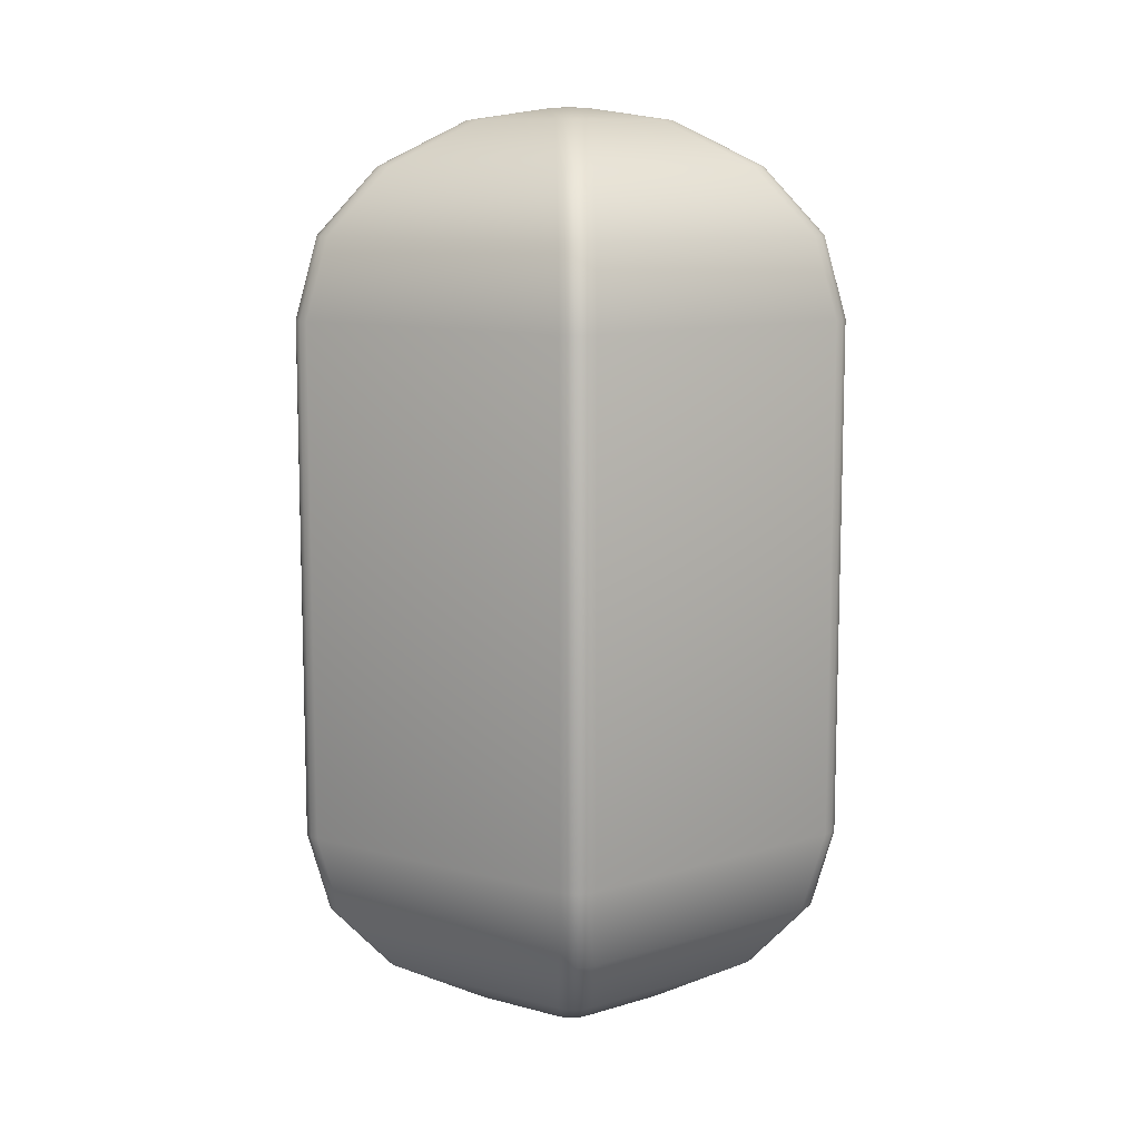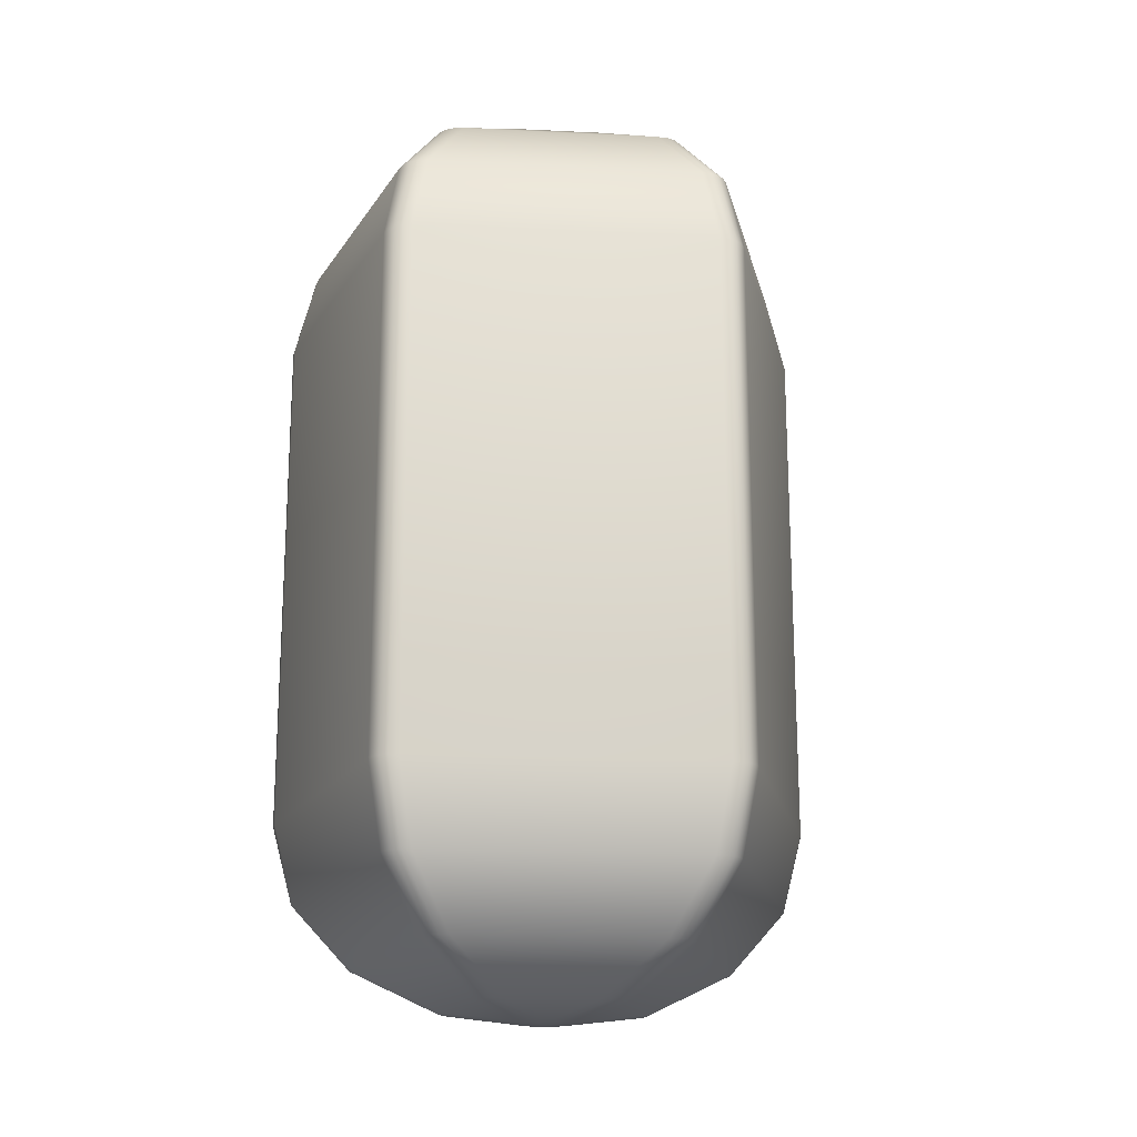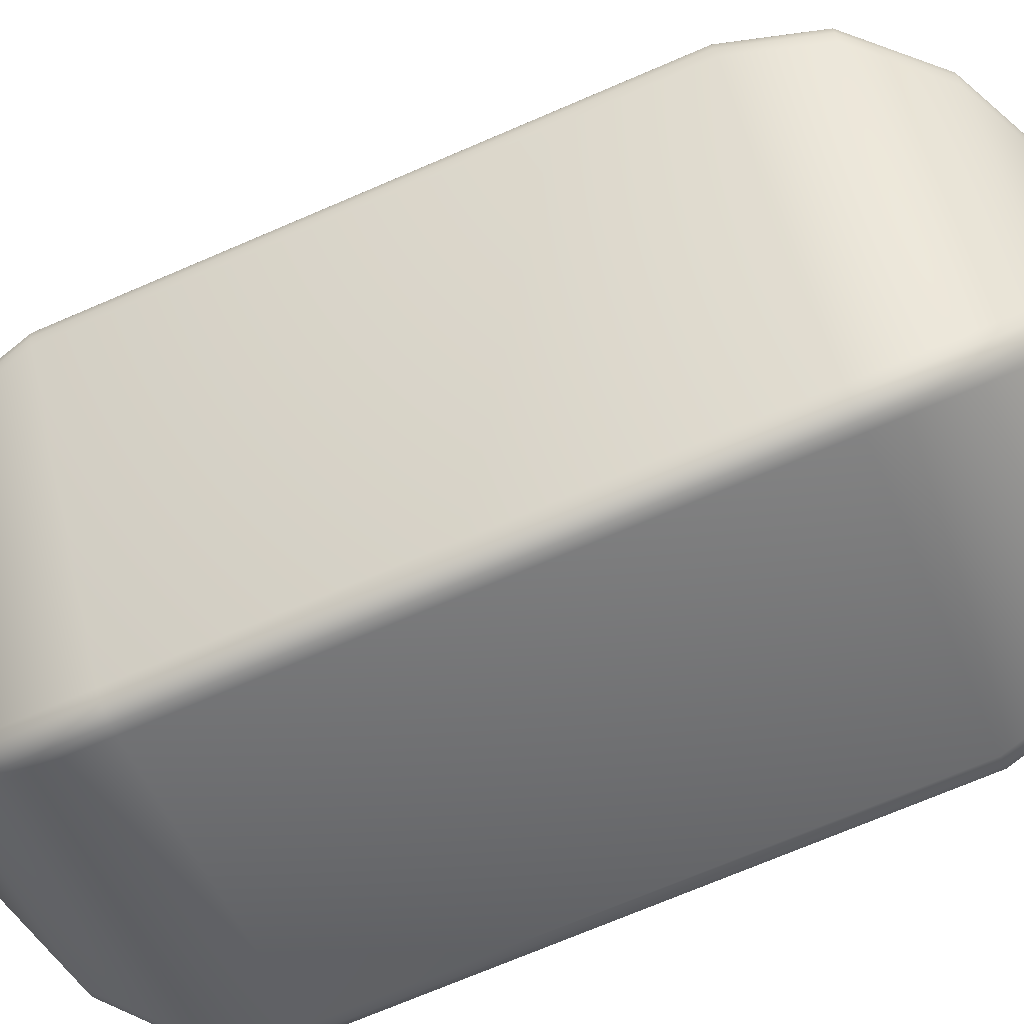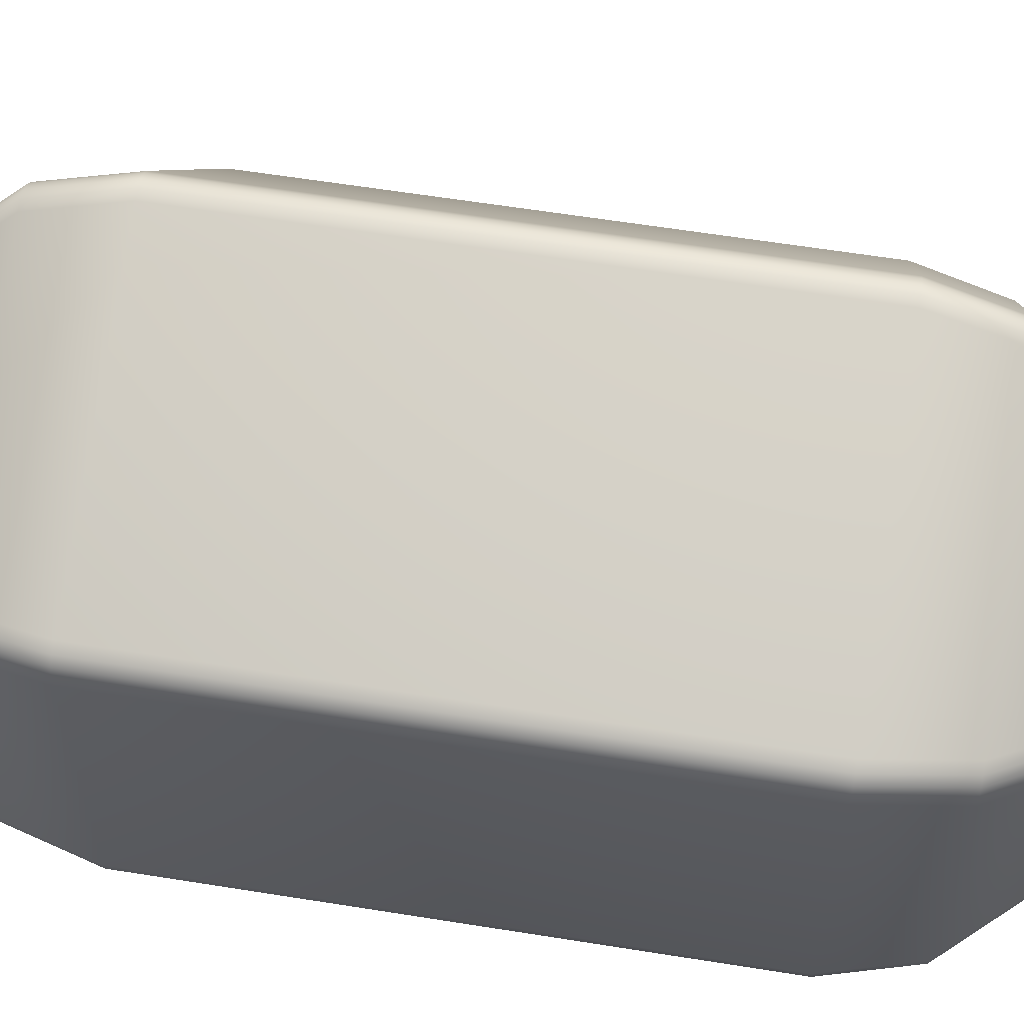
<metadata>
{"format":"obj","ext":"obj","renderer":"f3d","projection":"perspective","resolution":1024,"background":"white","views":[{"elev":10.5,"azim":88.4,"up":"+Y"},{"elev":-18.9,"azim":-23.2,"up":"+Y"},{"elev":-71.1,"azim":113.3,"up":"+Z"},{"elev":60.8,"azim":-80.7,"up":"+Z"}]}
</metadata>
<code>
v  0.0838 -0.25 -0.2579
v  0.0666 -0.25 -0.2573
v  0.0756 -0.25 -0.259
v  0.0974 -0.25 -0.2473
v  0.091 -0.25 -0.254
v  0.0838 0.25 -0.2579
v  0.0974 0.25 -0.2473
v  0.091 0.25 -0.254
v  0.0666 0.25 -0.2573
v  0.0756 0.25 -0.259
v  0.2712 0.25 -0
v  0.2653 0.25 0.0162
v  0.2697 0.25 0.0081
v  0.2653 0.25 -0.0162
v  0.2697 0.25 -0.0081
v  0.2712 -0.25 -0
v  0.2653 -0.25 -0.0162
v  0.2697 -0.25 -0.0081
v  0.2653 -0.25 0.0162
v  0.2697 -0.25 0.0081
v  -0.2194 -0.25 -0.1594
v  -0.2241 -0.25 -0.1428
v  -0.2229 -0.25 -0.152
v  -0.2051 -0.25 -0.169
v  -0.2134 -0.25 -0.1651
v  -0.2194 0.25 -0.1594
v  -0.2051 0.25 -0.169
v  -0.2134 0.25 -0.1651
v  -0.2241 0.25 -0.1428
v  -0.2229 0.25 -0.152
v  -0.2194 -0.25 0.1594
v  -0.2051 -0.25 0.169
v  -0.2134 -0.25 0.1651
v  -0.2241 -0.25 0.1428
v  -0.2229 -0.25 0.152
v  -0.2194 0.25 0.1594
v  -0.2241 0.25 0.1428
v  -0.2229 0.25 0.152
v  -0.2051 0.25 0.169
v  -0.2134 0.25 0.1651
v  0.0838 -0.25 0.2579
v  0.0974 -0.25 0.2473
v  0.091 -0.25 0.254
v  0.0666 -0.25 0.2573
v  0.0756 -0.25 0.259
v  0.0838 0.25 0.2579
v  0.0666 0.25 0.2573
v  0.0756 0.25 0.259
v  0.0974 0.25 0.2473
v  0.091 0.25 0.254
v  0.2494 0.3278 -0
v  0.2435 0.3278 0.0162
v  0.2479 0.3278 0.0081
v  0.2435 0.3278 -0.0162
v  0.2479 0.3278 -0.0081
v  0.0771 0.3278 -0.2372
v  0.0906 0.3278 -0.2266
v  0.0843 0.3278 -0.2333
v  0.0599 0.3278 -0.2366
v  0.0689 0.3278 -0.2383
v  0.19 0.3914 -0
v  0.1841 0.3914 0.0162
v  0.1885 0.3914 0.0081
v  0.1841 0.3914 -0.0162
v  0.1885 0.3914 -0.0081
v  0.0587 0.3914 -0.1807
v  0.0723 0.3914 -0.1701
v  0.0659 0.3914 -0.1768
v  0.0415 0.3914 -0.1801
v  0.0506 0.3914 -0.1818
v  0.1019 0.4343 -0
v  0.096 0.4343 0.0162
v  0.1004 0.4343 0.0081
v  0.096 0.4343 -0.0162
v  0.1004 0.4343 -0.0081
v  0.0315 0.4343 -0.0969
v  0.0451 0.4343 -0.0863
v  0.0387 0.4343 -0.093
v  0.0143 0.4343 -0.0963
v  0.0233 0.4343 -0.098
v  0 0.4472 0
v  0.0236 0.4455 0
v  0.0118 0.4464 0
v  0.0073 0.4455 0.0224
v  0.0036 0.4464 0.0112
v  -0.0191 0.4455 0.0139
v  -0.0095 0.4464 0.0069
v  -0.0191 0.4455 -0.0139
v  -0.0095 0.4464 -0.0069
v  0.0073 0.4455 -0.0224
v  0.0036 0.4464 -0.0112
v  -0.2017 0.3278 -0.1466
v  -0.1875 0.3278 -0.1562
v  -0.1958 0.3278 -0.1523
v  -0.2065 0.3278 -0.13
v  -0.2053 0.3278 -0.1392
v  -0.1537 0.3914 -0.1117
v  -0.1394 0.3914 -0.1213
v  -0.1477 0.3914 -0.1173
v  -0.1584 0.3914 -0.0951
v  -0.1573 0.3914 -0.1043
v  -0.0824 0.4343 -0.0599
v  -0.0682 0.4343 -0.0695
v  -0.0765 0.4343 -0.0656
v  -0.0872 0.4343 -0.0434
v  -0.086 0.4343 -0.0525
v  -0.2017 0.3278 0.1466
v  -0.2065 0.3278 0.13
v  -0.2053 0.3278 0.1392
v  -0.1875 0.3278 0.1562
v  -0.1958 0.3278 0.1523
v  -0.1537 0.3914 0.1117
v  -0.1584 0.3914 0.0951
v  -0.1573 0.3914 0.1043
v  -0.1394 0.3914 0.1213
v  -0.1477 0.3914 0.1173
v  -0.0824 0.4343 0.0599
v  -0.0872 0.4343 0.0434
v  -0.086 0.4343 0.0525
v  -0.0682 0.4343 0.0695
v  -0.0765 0.4343 0.0656
v  0.0771 0.3278 0.2372
v  0.0599 0.3278 0.2366
v  0.0689 0.3278 0.2383
v  0.0906 0.3278 0.2266
v  0.0843 0.3278 0.2333
v  0.0587 0.3914 0.1807
v  0.0415 0.3914 0.1801
v  0.0506 0.3914 0.1818
v  0.0723 0.3914 0.1701
v  0.0659 0.3914 0.1768
v  0.0315 0.4343 0.0969
v  0.0143 0.4343 0.0963
v  0.0233 0.4343 0.098
v  0.0451 0.4343 0.0863
v  0.0387 0.4343 0.093
v  0.2494 -0.3278 -0
v  0.2435 -0.3278 -0.0162
v  0.2479 -0.3278 -0.0081
v  0.2435 -0.3278 0.0162
v  0.2479 -0.3278 0.0081
v  0.0771 -0.3278 0.2372
v  0.0906 -0.3278 0.2266
v  0.0843 -0.3278 0.2333
v  0.0599 -0.3278 0.2366
v  0.0689 -0.3278 0.2383
v  0.19 -0.3914 -0
v  0.1841 -0.3914 -0.0162
v  0.1885 -0.3914 -0.0081
v  0.1841 -0.3914 0.0162
v  0.1885 -0.3914 0.0081
v  0.0587 -0.3914 0.1807
v  0.0723 -0.3914 0.1701
v  0.0659 -0.3914 0.1768
v  0.0415 -0.3914 0.1801
v  0.0506 -0.3914 0.1818
v  0.1019 -0.4343 -0
v  0.096 -0.4343 -0.0162
v  0.1004 -0.4343 -0.0081
v  0.096 -0.4343 0.0162
v  0.1004 -0.4343 0.0081
v  0.0315 -0.4343 0.0969
v  0.0451 -0.4343 0.0863
v  0.0387 -0.4343 0.093
v  0.0143 -0.4343 0.0963
v  0.0233 -0.4343 0.098
v  -0 -0.4472 -0
v  0.0236 -0.4455 -0
v  0.0118 -0.4464 -0
v  0.0073 -0.4455 -0.0224
v  0.0036 -0.4464 -0.0112
v  -0.0191 -0.4455 -0.0139
v  -0.0095 -0.4464 -0.0069
v  -0.0191 -0.4455 0.0139
v  -0.0095 -0.4464 0.0069
v  0.0073 -0.4455 0.0224
v  0.0036 -0.4464 0.0112
v  -0.2017 -0.3278 0.1466
v  -0.1875 -0.3278 0.1562
v  -0.1958 -0.3278 0.1523
v  -0.2065 -0.3278 0.13
v  -0.2053 -0.3278 0.1392
v  -0.1537 -0.3914 0.1117
v  -0.1394 -0.3914 0.1213
v  -0.1477 -0.3914 0.1173
v  -0.1584 -0.3914 0.0951
v  -0.1573 -0.3914 0.1043
v  -0.0824 -0.4343 0.0599
v  -0.0682 -0.4343 0.0695
v  -0.0765 -0.4343 0.0656
v  -0.0872 -0.4343 0.0434
v  -0.086 -0.4343 0.0525
v  -0.2017 -0.3278 -0.1466
v  -0.2065 -0.3278 -0.13
v  -0.2053 -0.3278 -0.1392
v  -0.1875 -0.3278 -0.1562
v  -0.1958 -0.3278 -0.1523
v  -0.1537 -0.3914 -0.1117
v  -0.1584 -0.3914 -0.0951
v  -0.1573 -0.3914 -0.1043
v  -0.1394 -0.3914 -0.1213
v  -0.1477 -0.3914 -0.1173
v  -0.0824 -0.4343 -0.0599
v  -0.0872 -0.4343 -0.0434
v  -0.086 -0.4343 -0.0525
v  -0.0682 -0.4343 -0.0695
v  -0.0765 -0.4343 -0.0656
v  0.0771 -0.3278 -0.2372
v  0.0599 -0.3278 -0.2366
v  0.0689 -0.3278 -0.2383
v  0.0906 -0.3278 -0.2266
v  0.0843 -0.3278 -0.2333
v  0.0587 -0.3914 -0.1807
v  0.0415 -0.3914 -0.1801
v  0.0506 -0.3914 -0.1818
v  0.0723 -0.3914 -0.1701
v  0.0659 -0.3914 -0.1768
v  0.0315 -0.4343 -0.0969
v  0.0143 -0.4343 -0.0963
v  0.0233 -0.4343 -0.098
v  0.0451 -0.4343 -0.0863
v  0.0387 -0.4343 -0.093
v  0.0274 0.4439 -0.0199
v  0.0245 0.4451 -0.0099
v  0.017 0.4451 -0.0203
v  0.0139 0.4459 -0.0101
v  -0.0105 0.4439 -0.0322
v  -0.0019 0.4451 -0.0264
v  -0.014 0.4451 -0.0225
v  -0.0053 0.4459 -0.0164
v  -0.0338 0.4439 0
v  -0.0257 0.4451 -0.0064
v  -0.0257 0.4451 0.0064
v  -0.0172 0.4459 0
v  -0.0105 0.4439 0.0322
v  -0.014 0.4451 0.0225
v  -0.0019 0.4451 0.0264
v  -0.0053 0.4459 0.0164
v  0.0274 0.4439 0.0199
v  0.017 0.4451 0.0203
v  0.0245 0.4451 0.0099
v  0.0139 0.4459 0.0101
v  0.0274 -0.4439 0.0199
v  0.0245 -0.4451 0.0099
v  0.017 -0.4451 0.0203
v  0.0139 -0.4459 0.0101
v  -0.0105 -0.4439 0.0322
v  -0.0019 -0.4451 0.0264
v  -0.014 -0.4451 0.0225
v  -0.0053 -0.4459 0.0164
v  -0.0338 -0.4439 -0
v  -0.0257 -0.4451 0.0064
v  -0.0257 -0.4451 -0.0064
v  -0.0172 -0.4459 -0
v  -0.0105 -0.4439 -0.0322
v  -0.014 -0.4451 -0.0225
v  -0.0019 -0.4451 -0.0264
v  -0.0053 -0.4459 -0.0164
v  0.0274 -0.4439 -0.0199
v  0.017 -0.4451 -0.0203
v  0.0245 -0.4451 -0.0099
v  0.0139 -0.4459 -0.0101
g d5b_MSH
f 4 7 14
f 14 17 4
f 24 27 9
f 9 2 24
f 34 37 29
f 29 22 34
f 44 47 39
f 39 32 44
f 19 12 49
f 49 42 19
f 7 57 54
f 54 14 7
f 57 67 64
f 64 54 57
f 67 77 74
f 74 64 67
f 74 77 223
f 27 93 59
f 59 9 27
f 93 98 69
f 69 59 93
f 98 103 79
f 79 69 98
f 79 103 227
f 37 108 95
f 95 29 37
f 108 113 100
f 100 95 108
f 113 118 105
f 105 100 113
f 105 118 231
f 47 123 110
f 110 39 47
f 123 128 115
f 115 110 123
f 128 133 120
f 120 115 128
f 120 133 235
f 12 52 125
f 125 49 12
f 52 62 130
f 130 125 52
f 62 72 135
f 135 130 62
f 135 72 239
f 42 143 140
f 140 19 42
f 143 153 150
f 150 140 143
f 153 163 160
f 160 150 153
f 160 163 243
f 32 179 145
f 145 44 32
f 179 184 155
f 155 145 179
f 184 189 165
f 165 155 184
f 165 189 247
f 22 194 181
f 181 34 22
f 194 199 186
f 186 181 194
f 199 204 191
f 191 186 199
f 191 204 251
f 2 209 196
f 196 24 2
f 209 214 201
f 201 196 209
f 214 219 206
f 206 201 214
f 206 219 255
f 17 138 211
f 211 4 17
f 138 148 216
f 216 211 138
f 148 158 221
f 221 216 148
f 221 158 259
f 223 225 226
f 226 224 223
f 224 226 83
f 83 82 224
f 225 90 91
f 91 226 225
f 226 91 81
f 81 83 226
f 227 229 230
f 230 228 227
f 228 230 91
f 91 90 228
f 229 88 89
f 89 230 229
f 230 89 81
f 81 91 230
f 231 233 234
f 234 232 231
f 232 234 89
f 89 88 232
f 233 86 87
f 87 234 233
f 234 87 81
f 81 89 234
f 235 237 238
f 238 236 235
f 236 238 87
f 87 86 236
f 237 84 85
f 85 238 237
f 238 85 81
f 81 87 238
f 239 241 242
f 242 240 239
f 240 242 85
f 85 84 240
f 241 82 83
f 83 242 241
f 242 83 81
f 81 85 242
f 243 245 246
f 246 244 243
f 244 246 169
f 169 168 244
f 245 176 177
f 177 246 245
f 246 177 167
f 167 169 246
f 247 249 250
f 250 248 247
f 248 250 177
f 177 176 248
f 249 174 175
f 175 250 249
f 250 175 167
f 167 177 250
f 251 253 254
f 254 252 251
f 252 254 175
f 175 174 252
f 253 172 173
f 173 254 253
f 254 173 167
f 167 175 254
f 255 257 258
f 258 256 255
f 256 258 173
f 173 172 256
f 257 170 171
f 171 258 257
f 258 171 167
f 167 173 258
f 259 261 262
f 262 260 259
f 260 262 171
f 171 170 260
f 261 168 169
f 169 262 261
f 262 169 167
f 167 171 262
f 7 4 5
f 5 8 7
f 8 5 1
f 1 6 8
f 17 14 15
f 15 18 17
f 18 15 11
f 11 16 18
f 27 24 25
f 25 28 27
f 28 25 21
f 21 26 28
f 2 9 10
f 10 3 2
f 3 10 6
f 6 1 3
f 37 34 35
f 35 38 37
f 38 35 31
f 31 36 38
f 22 29 30
f 30 23 22
f 23 30 26
f 26 21 23
f 47 44 45
f 45 48 47
f 48 45 41
f 41 46 48
f 32 39 40
f 40 33 32
f 33 40 36
f 36 31 33
f 12 19 20
f 20 13 12
f 13 20 16
f 16 11 13
f 42 49 50
f 50 43 42
f 43 50 46
f 46 41 43
f 57 7 8
f 8 58 57
f 58 8 6
f 6 56 58
f 14 54 55
f 55 15 14
f 15 55 51
f 51 11 15
f 67 57 58
f 58 68 67
f 68 58 56
f 56 66 68
f 54 64 65
f 65 55 54
f 55 65 61
f 61 51 55
f 77 67 68
f 68 78 77
f 78 68 66
f 66 76 78
f 64 74 75
f 75 65 64
f 65 75 71
f 71 61 65
f 223 77 78
f 78 225 223
f 225 78 76
f 76 90 225
f 74 223 224
f 224 75 74
f 75 224 82
f 82 71 75
f 93 27 28
f 28 94 93
f 94 28 26
f 26 92 94
f 9 59 60
f 60 10 9
f 10 60 56
f 56 6 10
f 98 93 94
f 94 99 98
f 99 94 92
f 92 97 99
f 59 69 70
f 70 60 59
f 60 70 66
f 66 56 60
f 103 98 99
f 99 104 103
f 104 99 97
f 97 102 104
f 69 79 80
f 80 70 69
f 70 80 76
f 76 66 70
f 227 103 104
f 104 229 227
f 229 104 102
f 102 88 229
f 79 227 228
f 228 80 79
f 80 228 90
f 90 76 80
f 108 37 38
f 38 109 108
f 109 38 36
f 36 107 109
f 29 95 96
f 96 30 29
f 30 96 92
f 92 26 30
f 113 108 109
f 109 114 113
f 114 109 107
f 107 112 114
f 95 100 101
f 101 96 95
f 96 101 97
f 97 92 96
f 118 113 114
f 114 119 118
f 119 114 112
f 112 117 119
f 100 105 106
f 106 101 100
f 101 106 102
f 102 97 101
f 231 118 119
f 119 233 231
f 233 119 117
f 117 86 233
f 105 231 232
f 232 106 105
f 106 232 88
f 88 102 106
f 123 47 48
f 48 124 123
f 124 48 46
f 46 122 124
f 39 110 111
f 111 40 39
f 40 111 107
f 107 36 40
f 128 123 124
f 124 129 128
f 129 124 122
f 122 127 129
f 110 115 116
f 116 111 110
f 111 116 112
f 112 107 111
f 133 128 129
f 129 134 133
f 134 129 127
f 127 132 134
f 115 120 121
f 121 116 115
f 116 121 117
f 117 112 116
f 235 133 134
f 134 237 235
f 237 134 132
f 132 84 237
f 120 235 236
f 236 121 120
f 121 236 86
f 86 117 121
f 52 12 13
f 13 53 52
f 53 13 11
f 11 51 53
f 49 125 126
f 126 50 49
f 50 126 122
f 122 46 50
f 62 52 53
f 53 63 62
f 63 53 51
f 51 61 63
f 125 130 131
f 131 126 125
f 126 131 127
f 127 122 126
f 72 62 63
f 63 73 72
f 73 63 61
f 61 71 73
f 130 135 136
f 136 131 130
f 131 136 132
f 132 127 131
f 239 72 73
f 73 241 239
f 241 73 71
f 71 82 241
f 135 239 240
f 240 136 135
f 136 240 84
f 84 132 136
f 143 42 43
f 43 144 143
f 144 43 41
f 41 142 144
f 19 140 141
f 141 20 19
f 20 141 137
f 137 16 20
f 153 143 144
f 144 154 153
f 154 144 142
f 142 152 154
f 140 150 151
f 151 141 140
f 141 151 147
f 147 137 141
f 163 153 154
f 154 164 163
f 164 154 152
f 152 162 164
f 150 160 161
f 161 151 150
f 151 161 157
f 157 147 151
f 243 163 164
f 164 245 243
f 245 164 162
f 162 176 245
f 160 243 244
f 244 161 160
f 161 244 168
f 168 157 161
f 179 32 33
f 33 180 179
f 180 33 31
f 31 178 180
f 44 145 146
f 146 45 44
f 45 146 142
f 142 41 45
f 184 179 180
f 180 185 184
f 185 180 178
f 178 183 185
f 145 155 156
f 156 146 145
f 146 156 152
f 152 142 146
f 189 184 185
f 185 190 189
f 190 185 183
f 183 188 190
f 155 165 166
f 166 156 155
f 156 166 162
f 162 152 156
f 247 189 190
f 190 249 247
f 249 190 188
f 188 174 249
f 165 247 248
f 248 166 165
f 166 248 176
f 176 162 166
f 194 22 23
f 23 195 194
f 195 23 21
f 21 193 195
f 34 181 182
f 182 35 34
f 35 182 178
f 178 31 35
f 199 194 195
f 195 200 199
f 200 195 193
f 193 198 200
f 181 186 187
f 187 182 181
f 182 187 183
f 183 178 182
f 204 199 200
f 200 205 204
f 205 200 198
f 198 203 205
f 186 191 192
f 192 187 186
f 187 192 188
f 188 183 187
f 251 204 205
f 205 253 251
f 253 205 203
f 203 172 253
f 191 251 252
f 252 192 191
f 192 252 174
f 174 188 192
f 209 2 3
f 3 210 209
f 210 3 1
f 1 208 210
f 24 196 197
f 197 25 24
f 25 197 193
f 193 21 25
f 214 209 210
f 210 215 214
f 215 210 208
f 208 213 215
f 196 201 202
f 202 197 196
f 197 202 198
f 198 193 197
f 219 214 215
f 215 220 219
f 220 215 213
f 213 218 220
f 201 206 207
f 207 202 201
f 202 207 203
f 203 198 202
f 255 219 220
f 220 257 255
f 257 220 218
f 218 170 257
f 206 255 256
f 256 207 206
f 207 256 172
f 172 203 207
f 138 17 18
f 18 139 138
f 139 18 16
f 16 137 139
f 4 211 212
f 212 5 4
f 5 212 208
f 208 1 5
f 148 138 139
f 139 149 148
f 149 139 137
f 137 147 149
f 211 216 217
f 217 212 211
f 212 217 213
f 213 208 212
f 158 148 149
f 149 159 158
f 159 149 147
f 147 157 159
f 216 221 222
f 222 217 216
f 217 222 218
f 218 213 217
f 259 158 159
f 159 261 259
f 261 159 157
f 157 168 261
f 221 259 260
f 260 222 221
f 222 260 170
f 170 218 222

</code>
